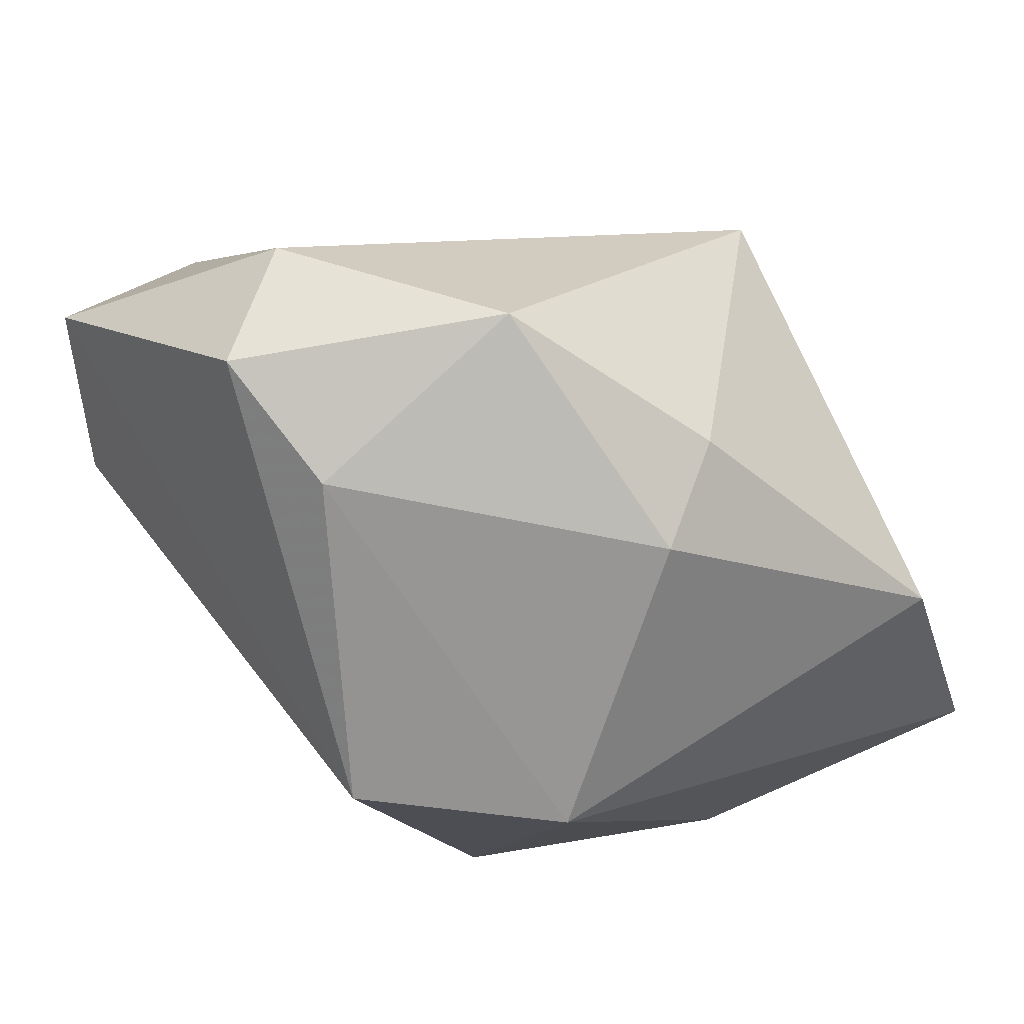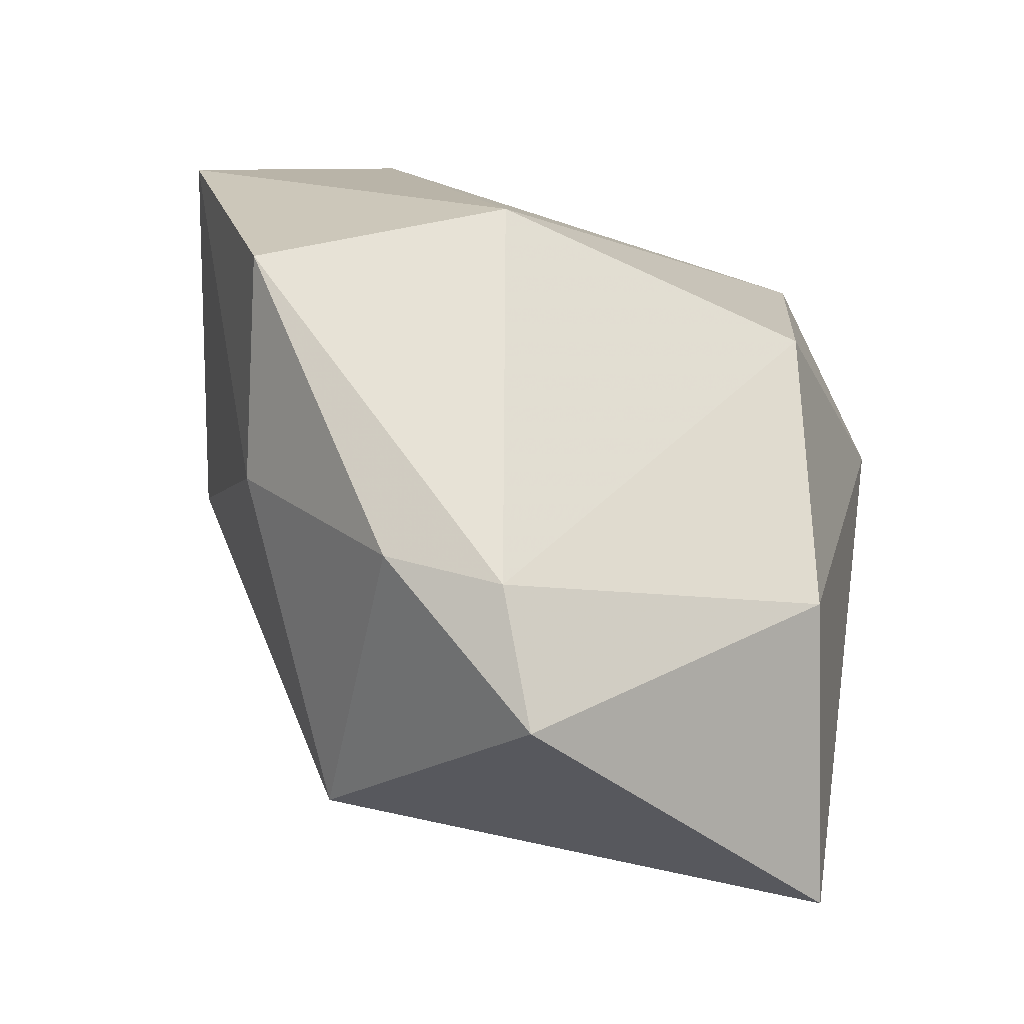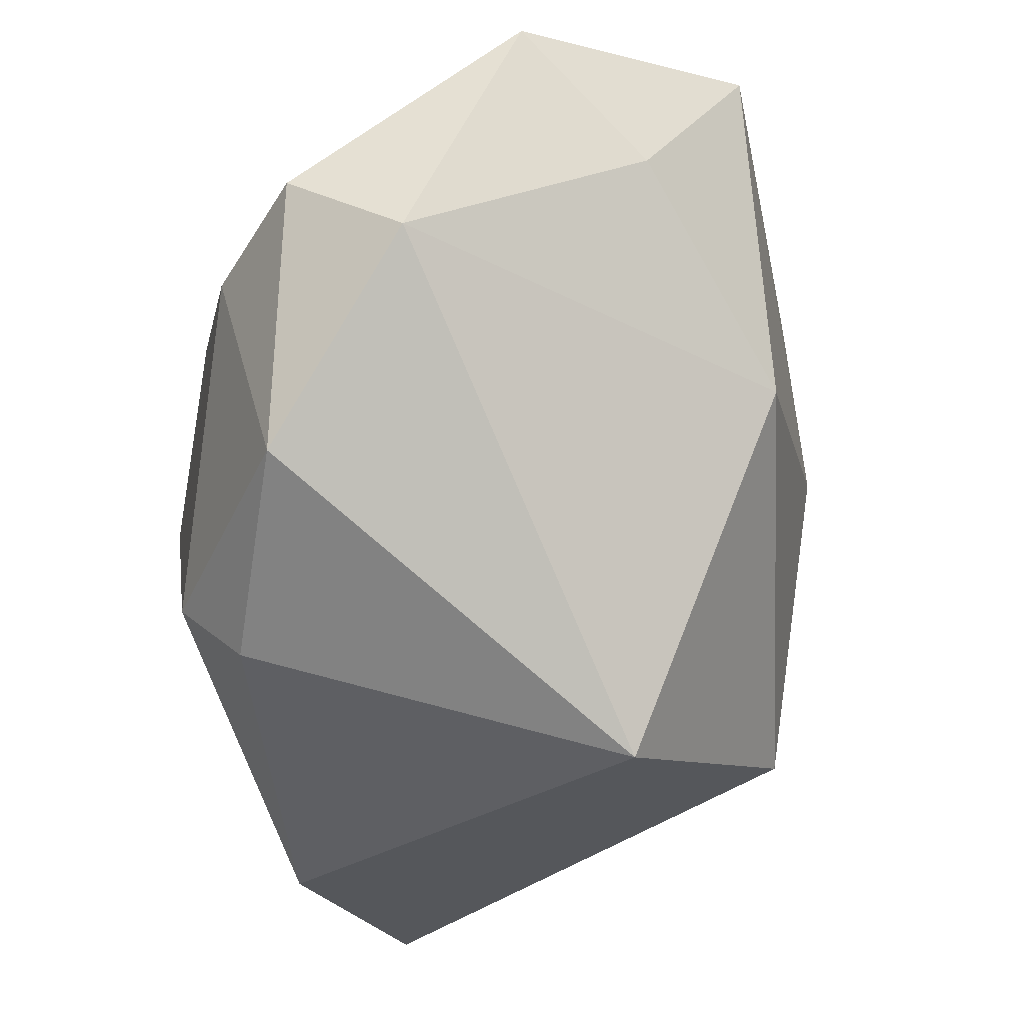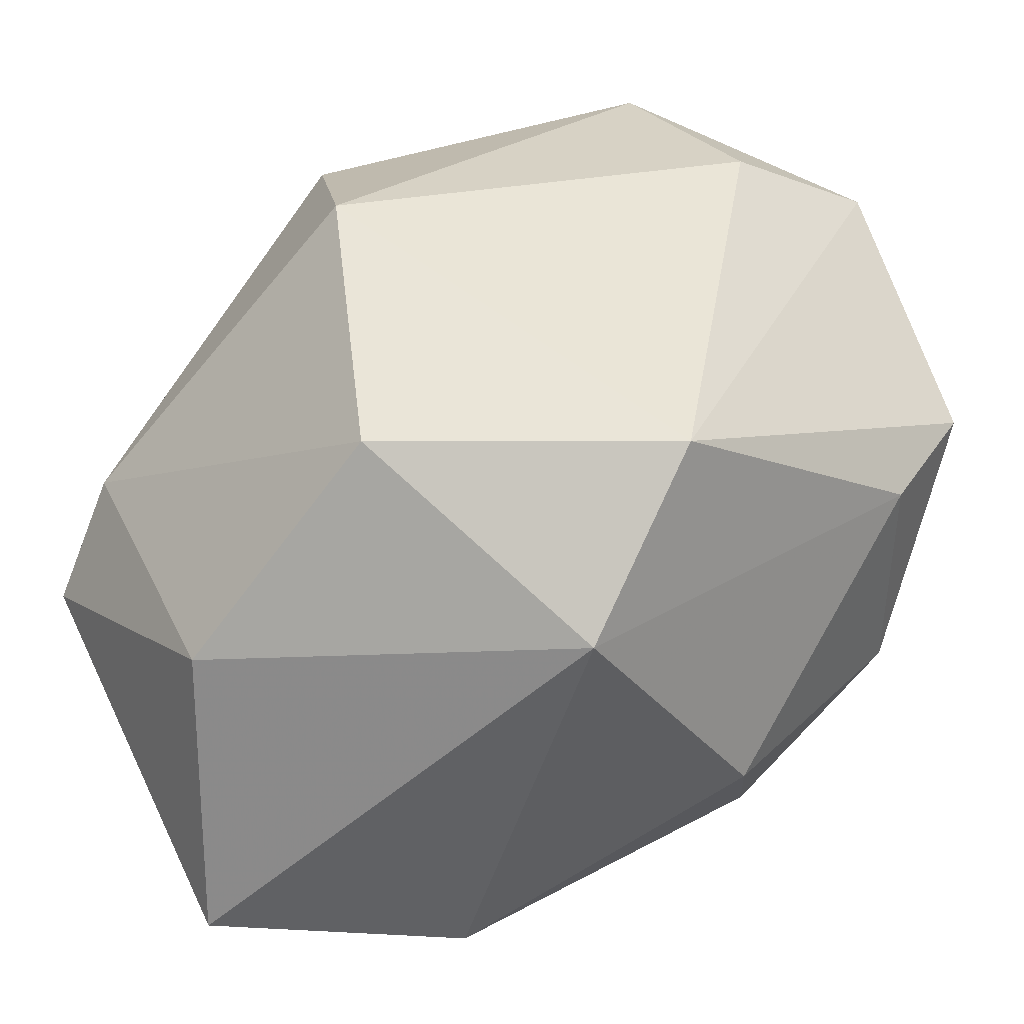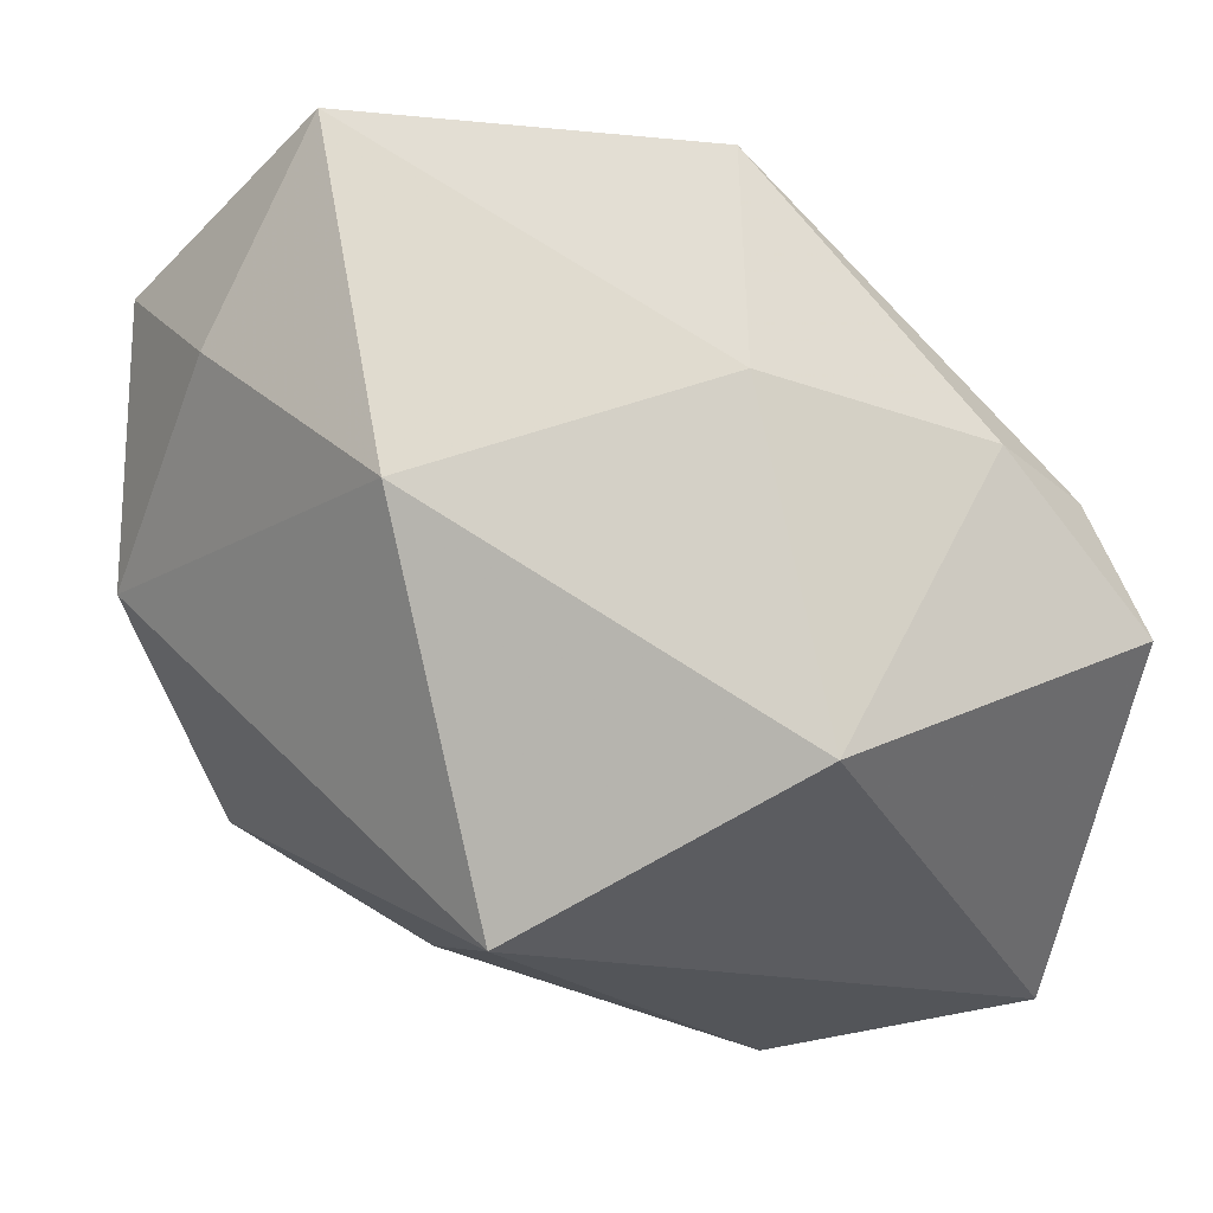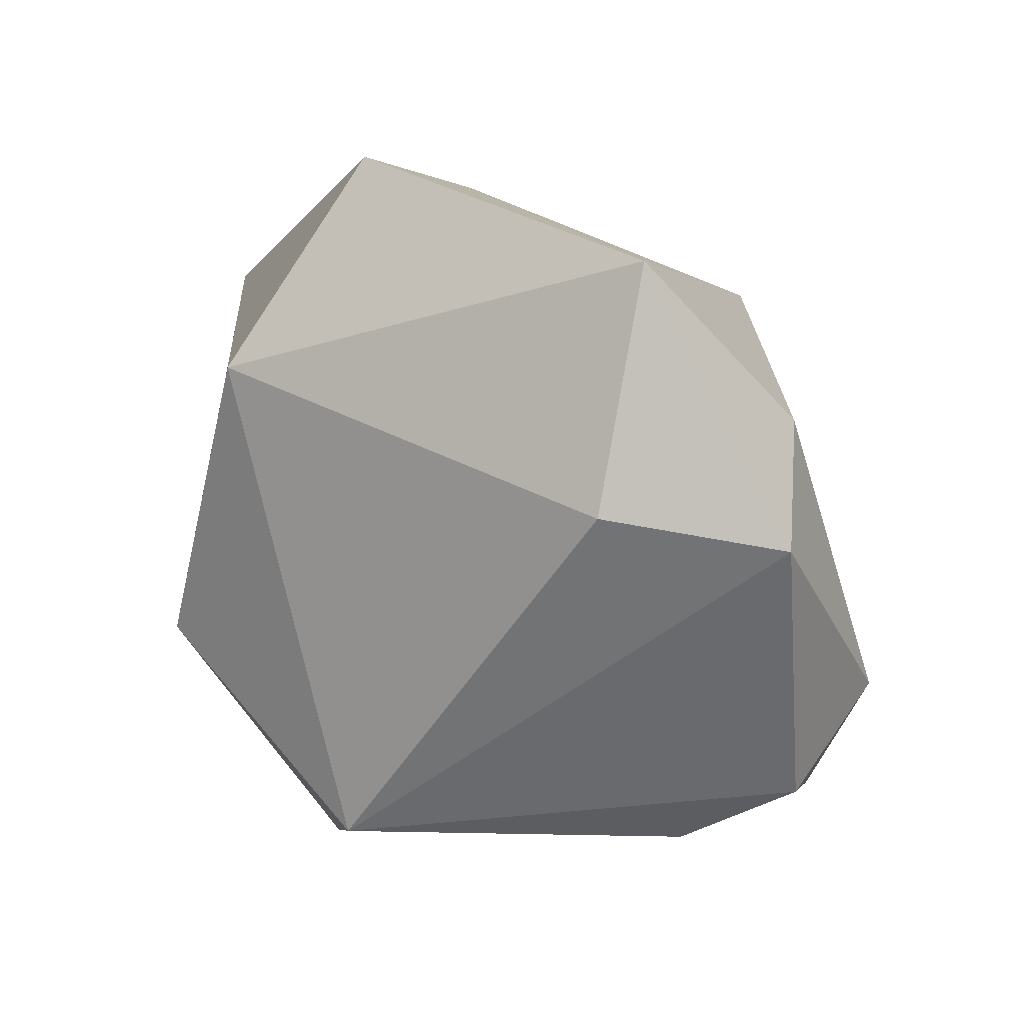
<metadata>
{"format":"obj","ext":"obj","renderer":"f3d","projection":"perspective","resolution":1024,"background":"white","views":[{"elev":-67.9,"azim":-61.2,"up":"+Z"},{"elev":12.8,"azim":50.3,"up":"+Y"},{"elev":-33.3,"azim":-102.0,"up":"+Y"},{"elev":25.3,"azim":139.7,"up":"+Y"},{"elev":-21.3,"azim":-19.5,"up":"+Y"},{"elev":-5.9,"azim":-151.5,"up":"+Z"}]}
</metadata>
<code>
v 0.009508 0.02566 0.009652
v -0.011 -0.02744 0.007536
v 0.0323 -0.02492 -0.001892
v -0.006394 -0.01973 -0.02117
v 0.0139 0.002878 -0.0255
v 0.02456 0.00209 0.02235
v 0.03184 -0.001853 -0.001331
v -0.03069 0.01235 0.004555
v -0.02558 0.0266 0.01405
v 0.005968 -0.01813 0.02399
v 0.0215 0.01538 -0.009039
v -0.03218 0.001734 -0.01399
v 0.01679 0.003312 0.02668
v 0.02869 -0.007333 0.02331
v -0.02841 0.007231 -0.02201
v 0.01598 -0.02744 -0.01335
v -0.02119 -0.0004602 0.01679
v -0.03366 0.02074 -0.005698
v -0.02178 -0.01179 -0.02154
v 0.004638 0.01599 -0.02511
v -0.02172 0.02609 -0.003339
v -0.0004048 0.005946 0.02649
v -0.01823 0.005107 -0.0255
v -0.0004891 0.02245 0.02533
v -0.002043 -0.014 -0.0255
f 3 2 16
f 10 2 3
f 3 14 10
f 10 17 2
f 11 20 1
f 7 14 3
f 12 19 2
f 2 17 12
f 25 16 4
f 4 19 25
f 4 16 2
f 2 19 4
f 24 1 9
f 25 19 23
f 5 16 25
f 25 23 5
f 5 23 20
f 3 16 5
f 5 7 3
f 5 20 11
f 11 7 5
f 13 10 14
f 14 7 6
f 6 13 14
f 11 1 6
f 6 7 11
f 6 1 24
f 24 13 6
f 18 12 8
f 8 12 17
f 8 9 18
f 17 9 8
f 21 1 20
f 21 9 1
f 21 20 18
f 18 9 21
f 19 12 15
f 15 23 19
f 15 12 18
f 18 20 15
f 20 23 15
f 22 13 24
f 10 13 22
f 17 10 22
f 24 9 22
f 22 9 17

</code>
